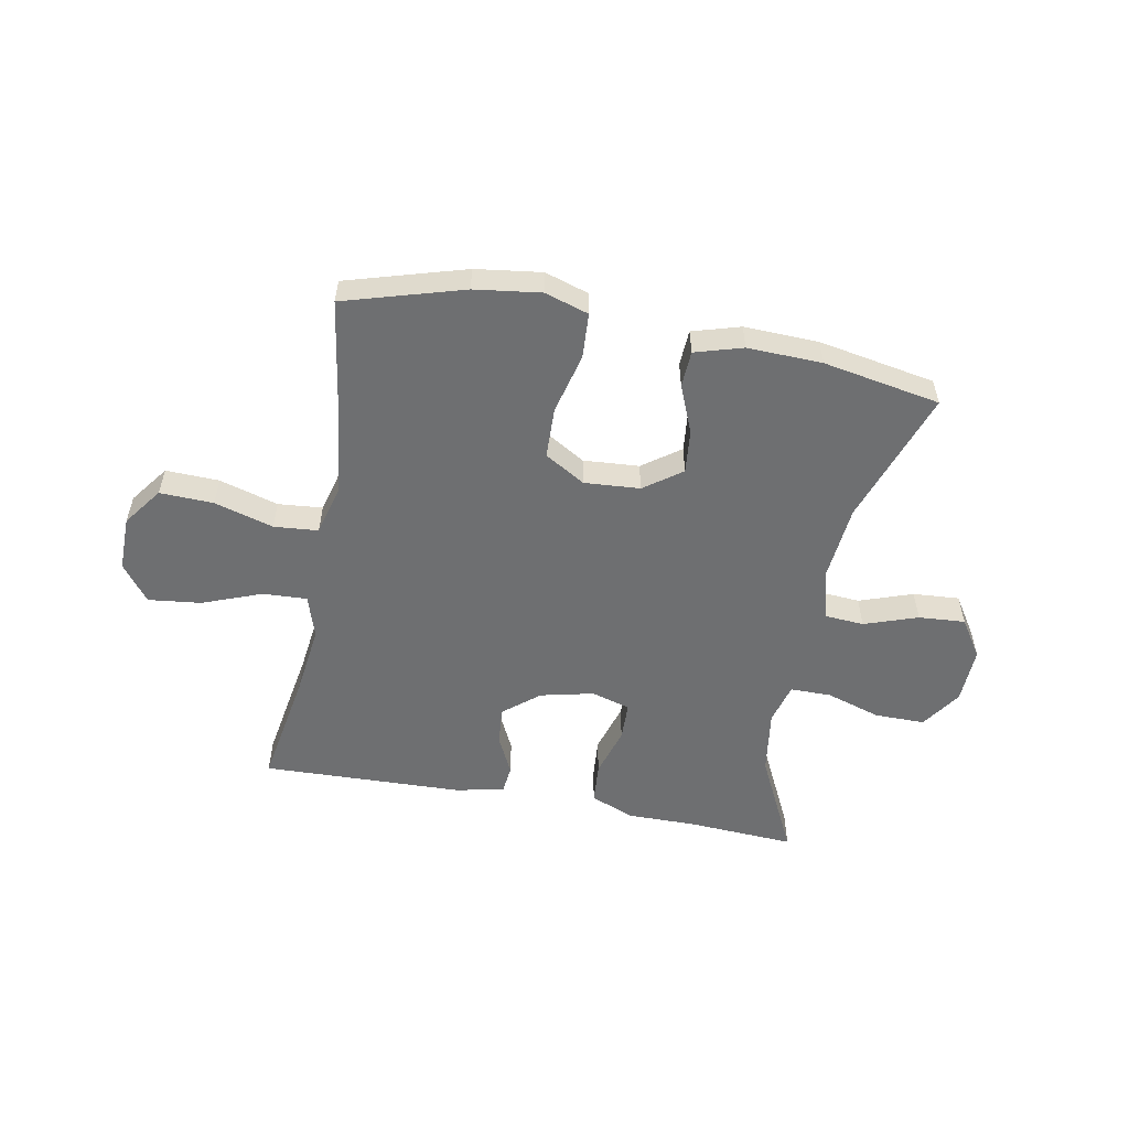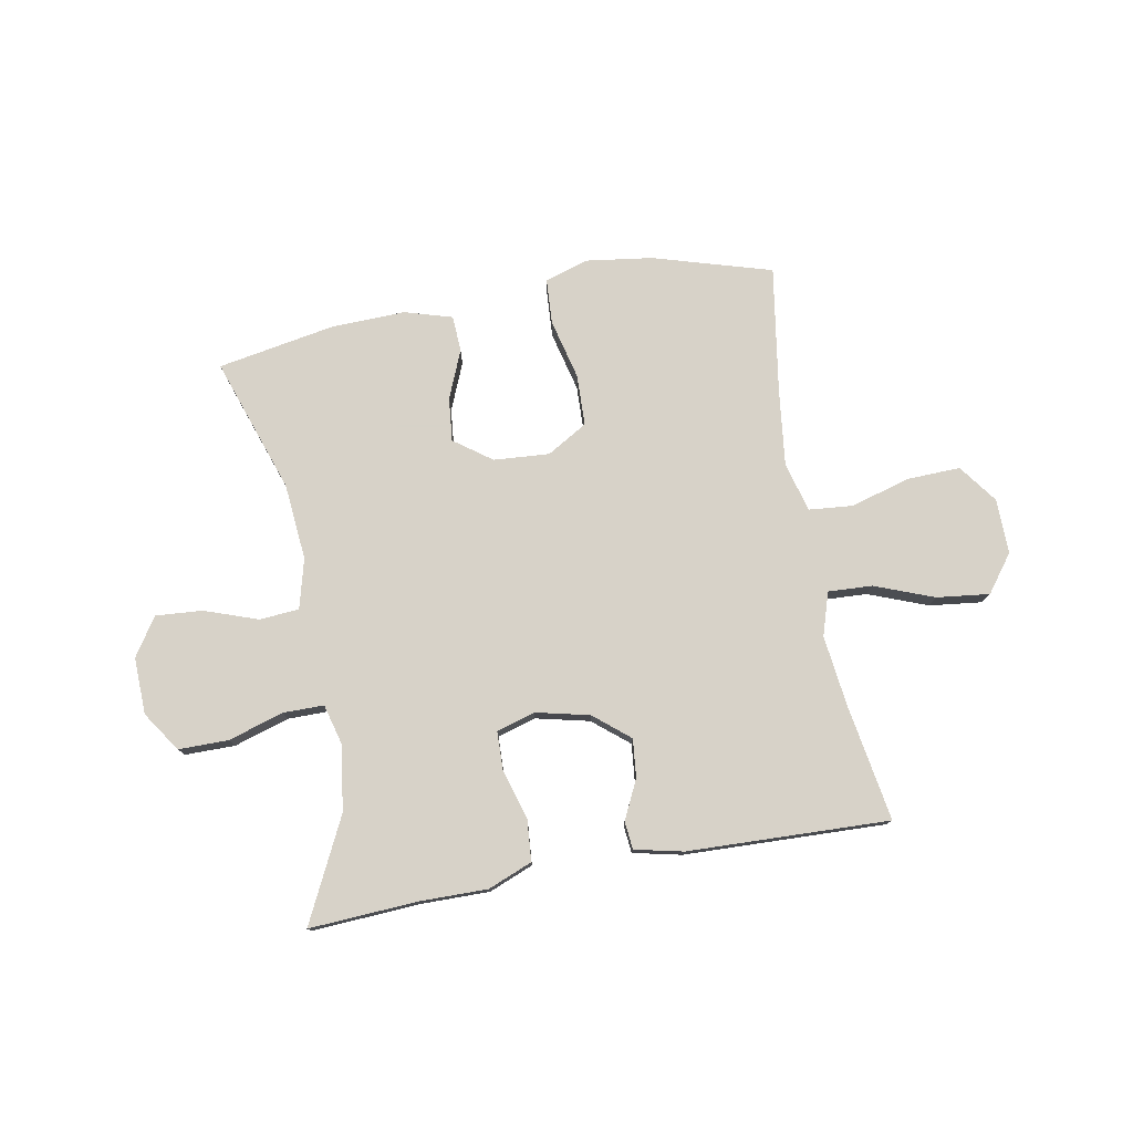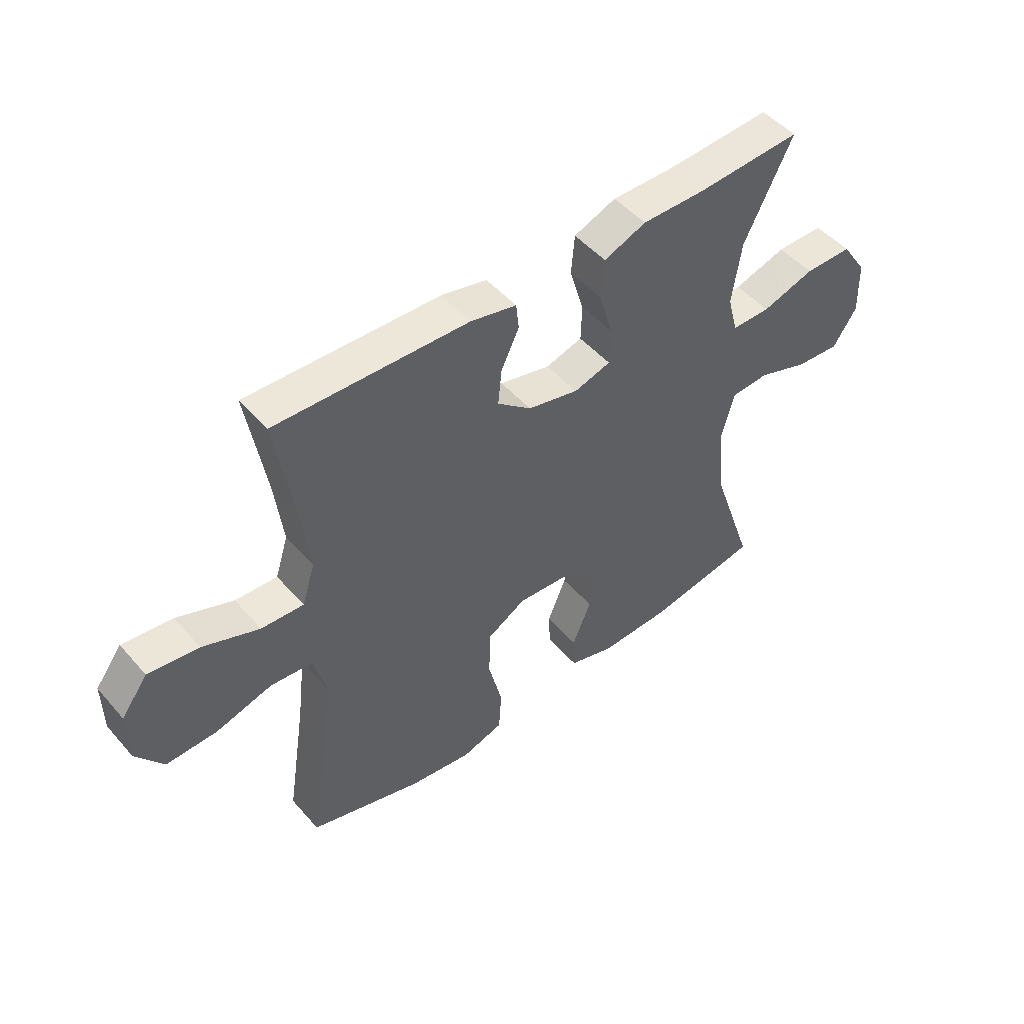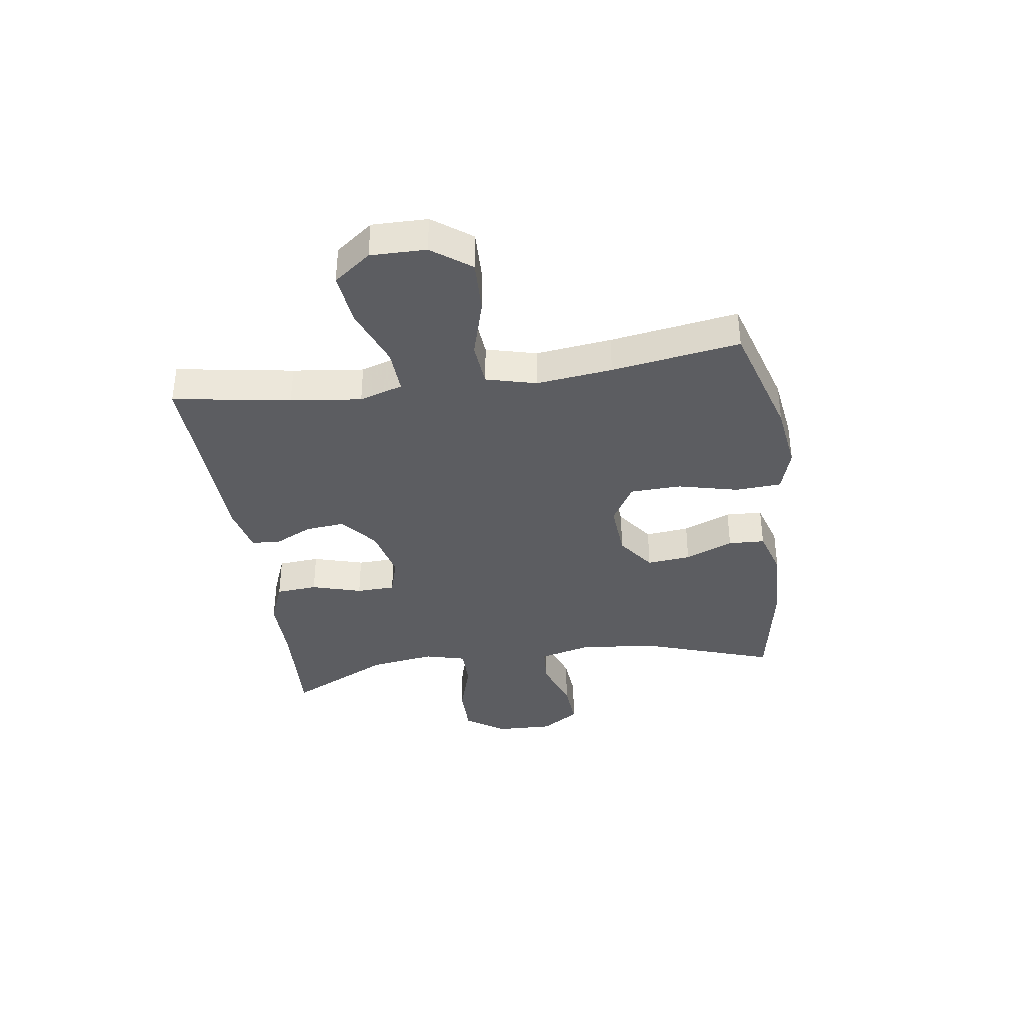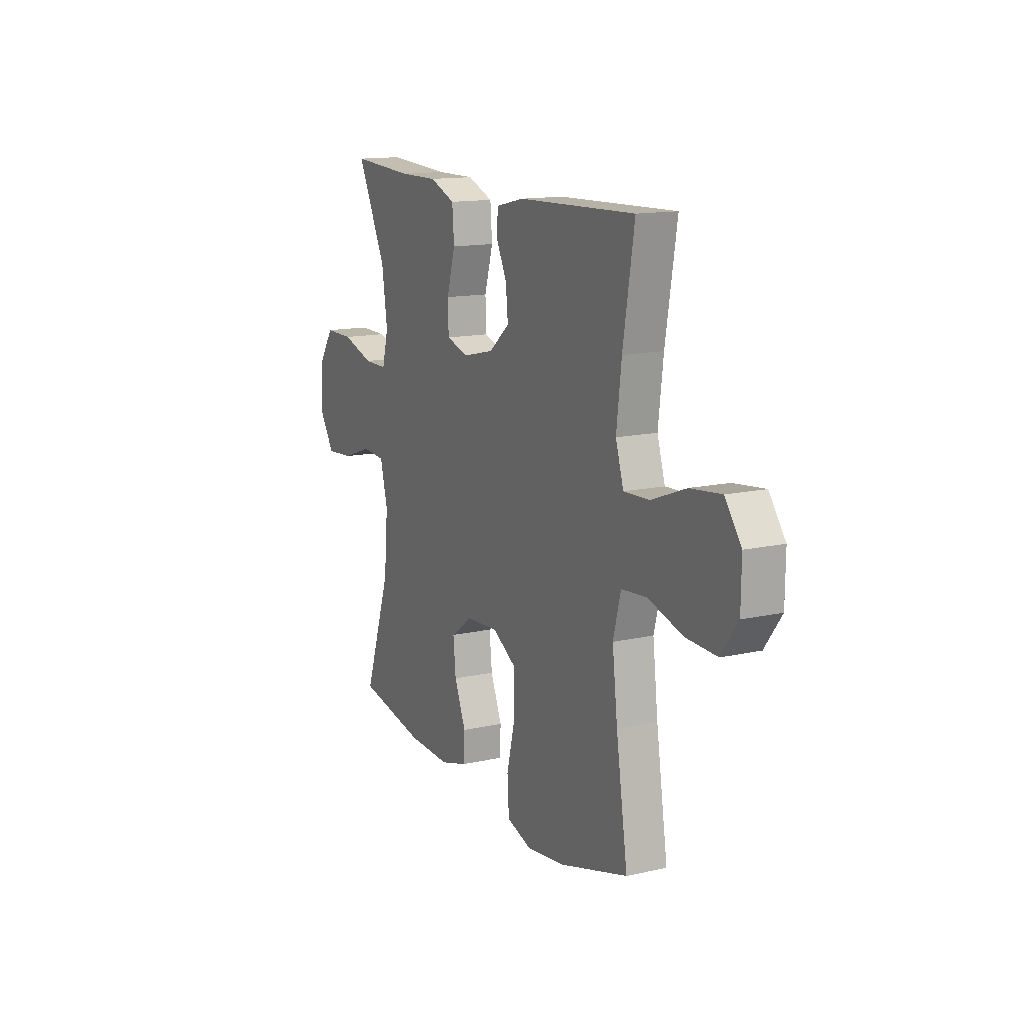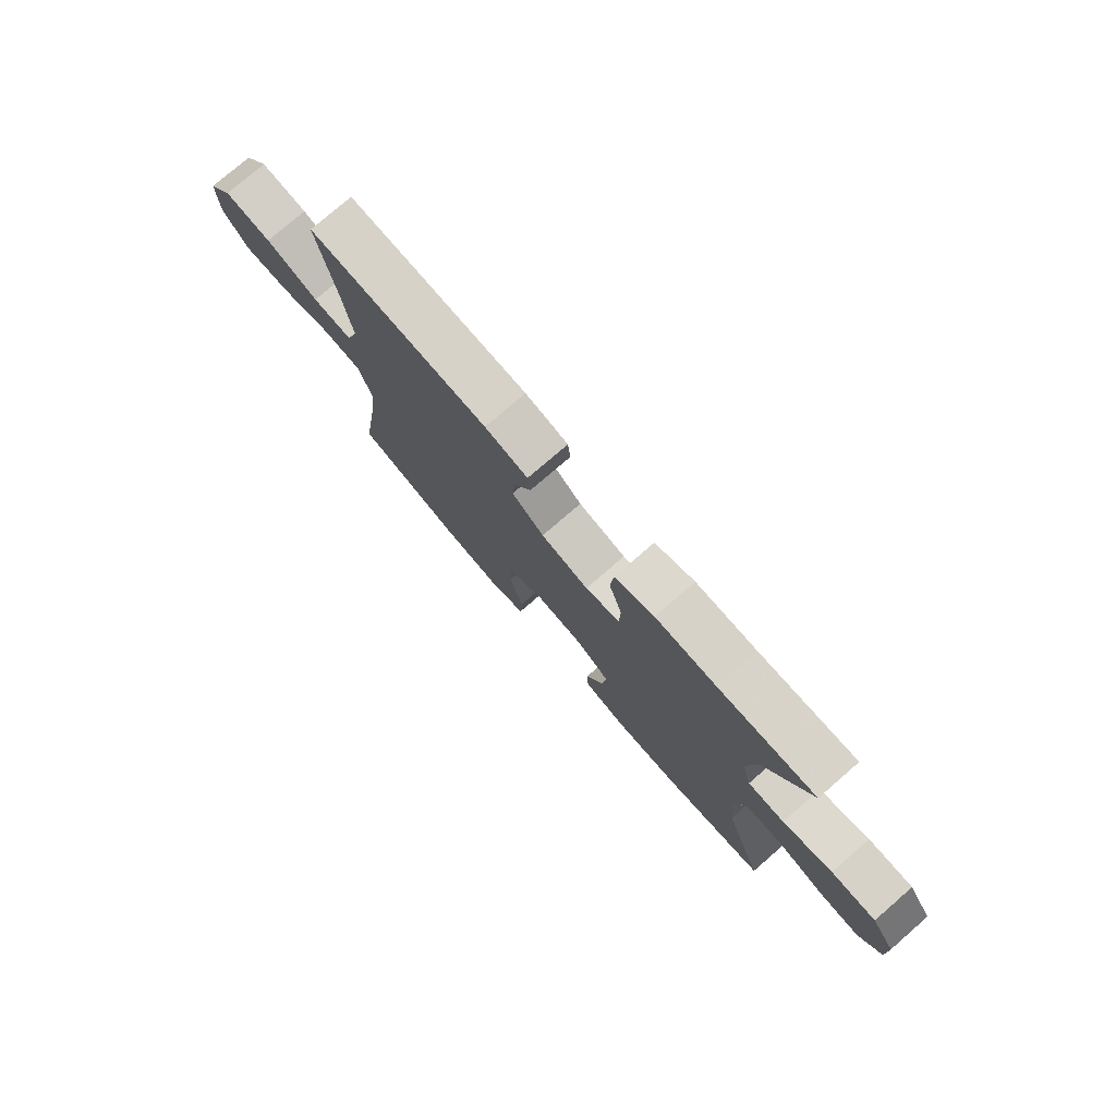
<metadata>
{"format":"obj","ext":"obj","renderer":"f3d","projection":"perspective","resolution":1024,"background":"white","views":[{"elev":-54.5,"azim":169.2,"up":"+Y"},{"elev":77.4,"azim":-10.4,"up":"+Y"},{"elev":49.0,"azim":140.9,"up":"+Z"},{"elev":-37.0,"azim":98.3,"up":"+Y"},{"elev":14.1,"azim":63.6,"up":"+Z"},{"elev":77.3,"azim":-130.9,"up":"+Z"}]}
</metadata>
<code>
v -0.5 0.07 0.5
v -0.308 0.07 0.489
v -0.19 0.07 0.49
v -0.112 0.07 0.459
v -0.106 0.07 0.386
v -0.132 0.07 0.298
v -0.13 0.07 0.23
v -0.062 0.07 0.21
v 0.032 0.07 0.232
v 0.095 0.07 0.284
v 0.088 0.07 0.352
v 0.055 0.07 0.42
v 0.06 0.07 0.469
v 0.145 0.07 0.488
v 0.5 0.07 0.5
v 0.466 0.07 0.294
v 0.451 0.07 0.17
v 0.475 0.07 0.094
v 0.553 0.07 0.098
v 0.657 0.07 0.138
v 0.75 0.07 0.149
v 0.799 0.07 0.084
v 0.798 0.07 -0.013
v 0.748 0.07 -0.081
v 0.654 0.07 -0.078
v 0.55 0.07 -0.048
v 0.472 0.07 -0.055
v 0.449 0.07 -0.143
v 0.465 0.07 -0.276
v 0.5 0.07 -0.5
v 0.291 0.07 -0.562
v 0.175 0.07 -0.578
v 0.098 0.07 -0.554
v 0.093 0.07 -0.474
v 0.119 0.07 -0.368
v 0.116 0.07 -0.278
v 0.045 0.07 -0.236
v -0.053 0.07 -0.243
v -0.119 0.07 -0.291
v -0.111 0.07 -0.368
v -0.076 0.07 -0.452
v -0.079 0.07 -0.516
v -0.163 0.07 -0.541
v -0.294 0.07 -0.537
v -0.5 0.07 -0.5
v -0.419 0.07 -0.263
v -0.407 0.07 -0.128
v -0.43 0.07 -0.04
v -0.5 0.07 -0.035
v -0.594 0.07 -0.068
v -0.676 0.07 -0.074
v -0.72 0.07 -0.007
v -0.717 0.07 0.093
v -0.67 0.07 0.163
v -0.582 0.07 0.163
v -0.485 0.07 0.133
v -0.413 0.07 0.133
v -0.394 0.07 0.205
v -0.411 0.07 0.32
v -0.5 0 0.5
v -0.308 0 0.489
v -0.19 0 0.49
v -0.112 0 0.459
v -0.106 0 0.386
v -0.132 0 0.298
v -0.13 0 0.23
v -0.062 0 0.21
v 0.032 0 0.232
v 0.095 0 0.284
v 0.088 0 0.352
v 0.055 0 0.42
v 0.06 0 0.469
v 0.145 0 0.488
v 0.5 0 0.5
v 0.466 0 0.294
v 0.451 0 0.17
v 0.475 0 0.094
v 0.553 0 0.098
v 0.657 0 0.138
v 0.75 0 0.149
v 0.799 0 0.084
v 0.798 0 -0.013
v 0.748 0 -0.081
v 0.654 0 -0.078
v 0.55 0 -0.048
v 0.472 0 -0.055
v 0.449 0 -0.143
v 0.465 0 -0.276
v 0.5 0 -0.5
v 0.291 0 -0.562
v 0.175 0 -0.578
v 0.098 0 -0.554
v 0.093 0 -0.474
v 0.119 0 -0.368
v 0.116 0 -0.278
v 0.045 0 -0.236
v -0.053 0 -0.243
v -0.119 0 -0.291
v -0.111 0 -0.368
v -0.076 0 -0.452
v -0.079 0 -0.516
v -0.163 0 -0.541
v -0.294 0 -0.537
v -0.5 0 -0.5
v -0.419 0 -0.263
v -0.407 0 -0.128
v -0.43 0 -0.04
v -0.5 0 -0.035
v -0.594 0 -0.068
v -0.676 0 -0.074
v -0.72 0 -0.007
v -0.717 0 0.093
v -0.67 0 0.163
v -0.582 0 0.163
v -0.485 0 0.133
v -0.413 0 0.133
v -0.394 0 0.205
v -0.411 0 0.32
f 54 55 56
f 53 54 56
f 52 53 56
f 51 52 56
f 50 51 56
f 49 50 56
f 48 49 56 57
f 47 48 57 58
f 44 45 46
f 43 44 46
f 42 43 46
f 41 42 46
f 40 41 46
f 39 40 46 47
f 38 39 47 58
f 33 34 35
f 32 33 35
f 31 32 35
f 30 31 35
f 29 30 35
f 28 29 35 36
f 27 28 36 37
f 24 25 26
f 23 24 26
f 22 23 26
f 21 22 26
f 20 21 26
f 19 20 26
f 18 19 26 27
f 37 38 58
f 27 37 58
f 18 27 58
f 17 18 58
f 14 15 16
f 13 14 16
f 12 13 16
f 11 12 16
f 4 5 6
f 3 4 6
f 2 3 6
f 2 6 7
f 1 2 7
f 59 1 7
f 58 59 7
f 10 11 16 17
f 9 10 17
f 8 9 17
f 8 17 58
f 7 8 58
f 115 114 113
f 115 113 112
f 115 112 111
f 115 111 110
f 115 110 109
f 115 109 108
f 116 115 108 107
f 117 116 107 106
f 105 104 103
f 105 103 102
f 105 102 101
f 105 101 100
f 105 100 99
f 106 105 99 98
f 117 106 98 97
f 94 93 92
f 94 92 91
f 94 91 90
f 94 90 89
f 94 89 88
f 95 94 88 87
f 96 95 87 86
f 85 84 83
f 85 83 82
f 85 82 81
f 85 81 80
f 85 80 79
f 85 79 78
f 86 85 78 77
f 117 97 96
f 117 96 86
f 117 86 77
f 117 77 76
f 75 74 73
f 75 73 72
f 75 72 71
f 75 71 70
f 65 64 63
f 65 63 62
f 65 62 61
f 66 65 61
f 66 61 60
f 66 60 118
f 66 118 117
f 76 75 70 69
f 76 69 68
f 76 68 67
f 117 76 67
f 117 67 66
f 1 60 61 2
f 2 61 62 3
f 3 62 63 4
f 4 63 64 5
f 5 64 65 6
f 6 65 66 7
f 7 66 67 8
f 8 67 68 9
f 9 68 69 10
f 10 69 70 11
f 11 70 71 12
f 12 71 72 13
f 13 72 73 14
f 14 73 74 15
f 15 74 75 16
f 16 75 76 17
f 17 76 77 18
f 18 77 78 19
f 19 78 79 20
f 20 79 80 21
f 21 80 81 22
f 22 81 82 23
f 23 82 83 24
f 24 83 84 25
f 25 84 85 26
f 26 85 86 27
f 27 86 87 28
f 28 87 88 29
f 29 88 89 30
f 30 89 90 31
f 31 90 91 32
f 32 91 92 33
f 33 92 93 34
f 34 93 94 35
f 35 94 95 36
f 36 95 96 37
f 37 96 97 38
f 38 97 98 39
f 39 98 99 40
f 40 99 100 41
f 41 100 101 42
f 42 101 102 43
f 43 102 103 44
f 44 103 104 45
f 45 104 105 46
f 46 105 106 47
f 47 106 107 48
f 48 107 108 49
f 49 108 109 50
f 50 109 110 51
f 51 110 111 52
f 52 111 112 53
f 53 112 113 54
f 54 113 114 55
f 55 114 115 56
f 56 115 116 57
f 57 116 117 58
f 58 117 118 59
f 59 118 60 1

</code>
